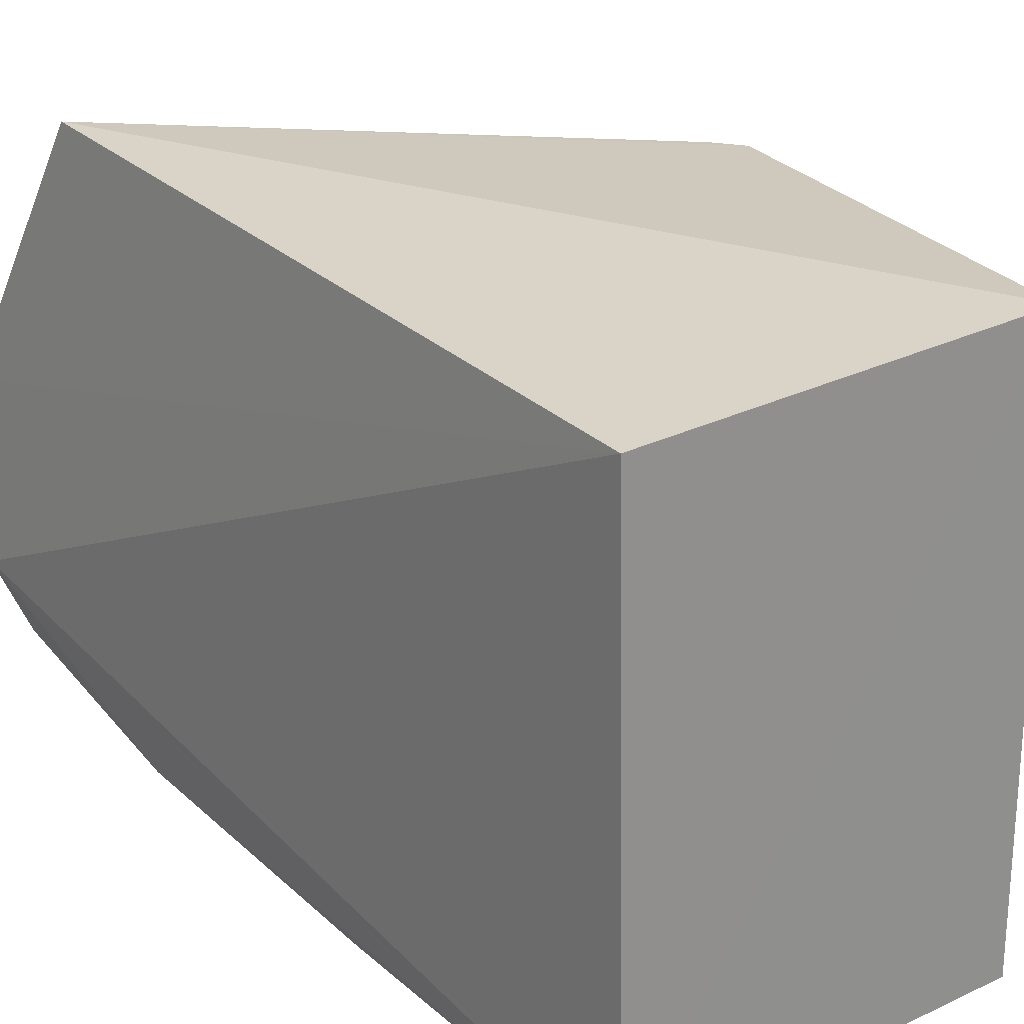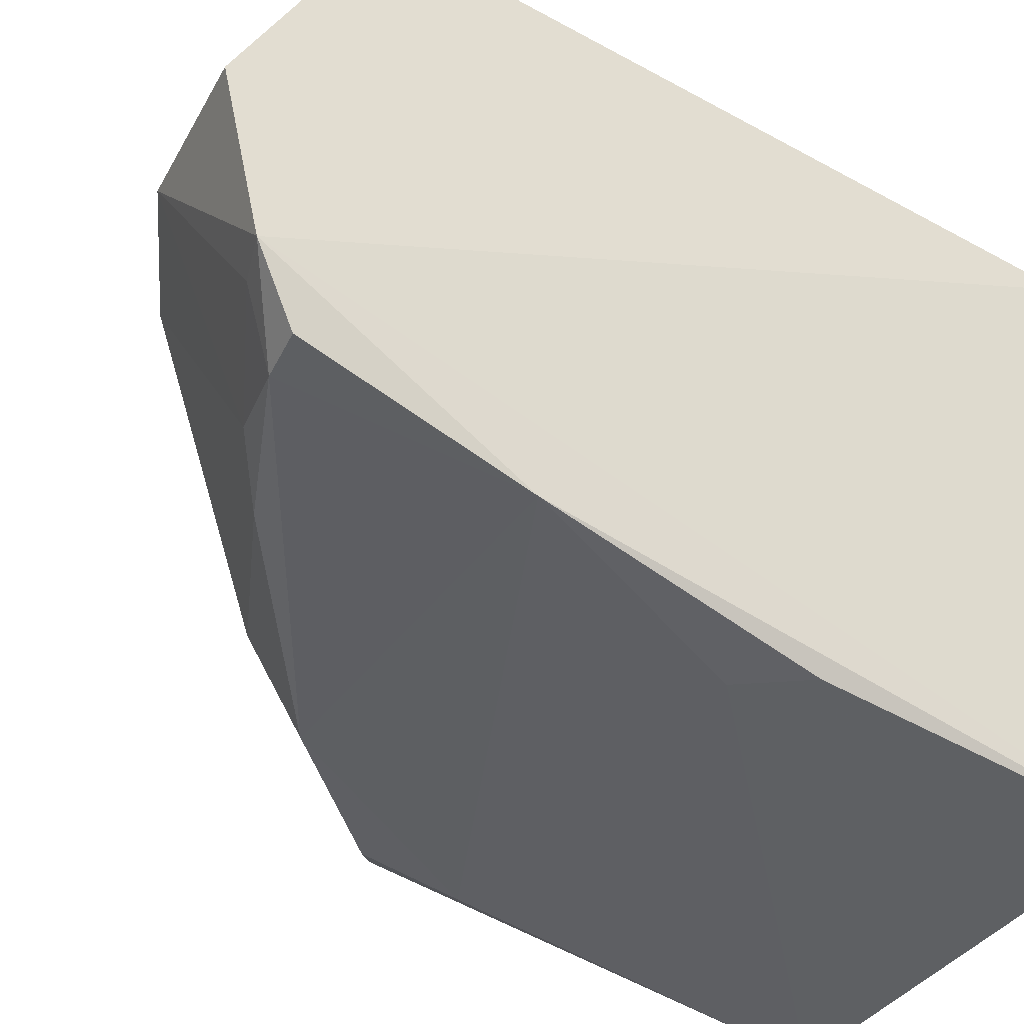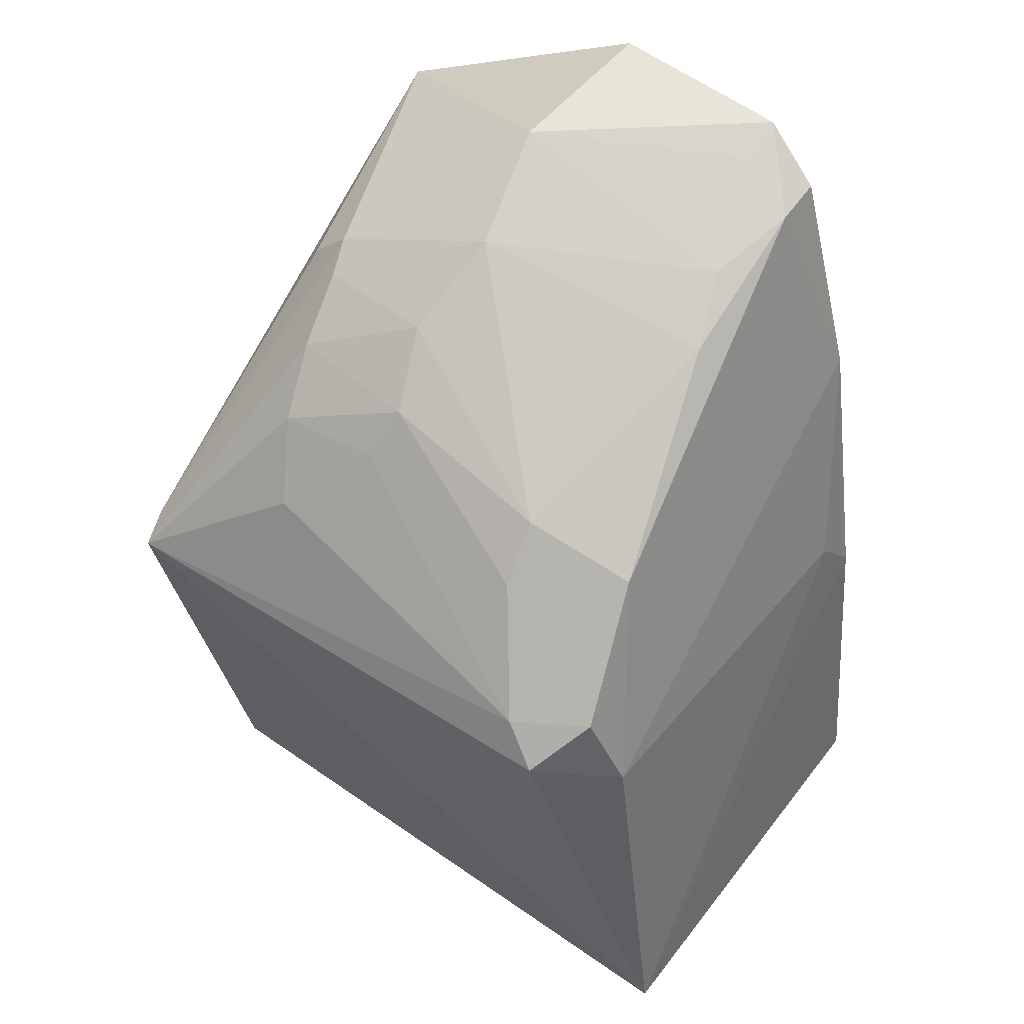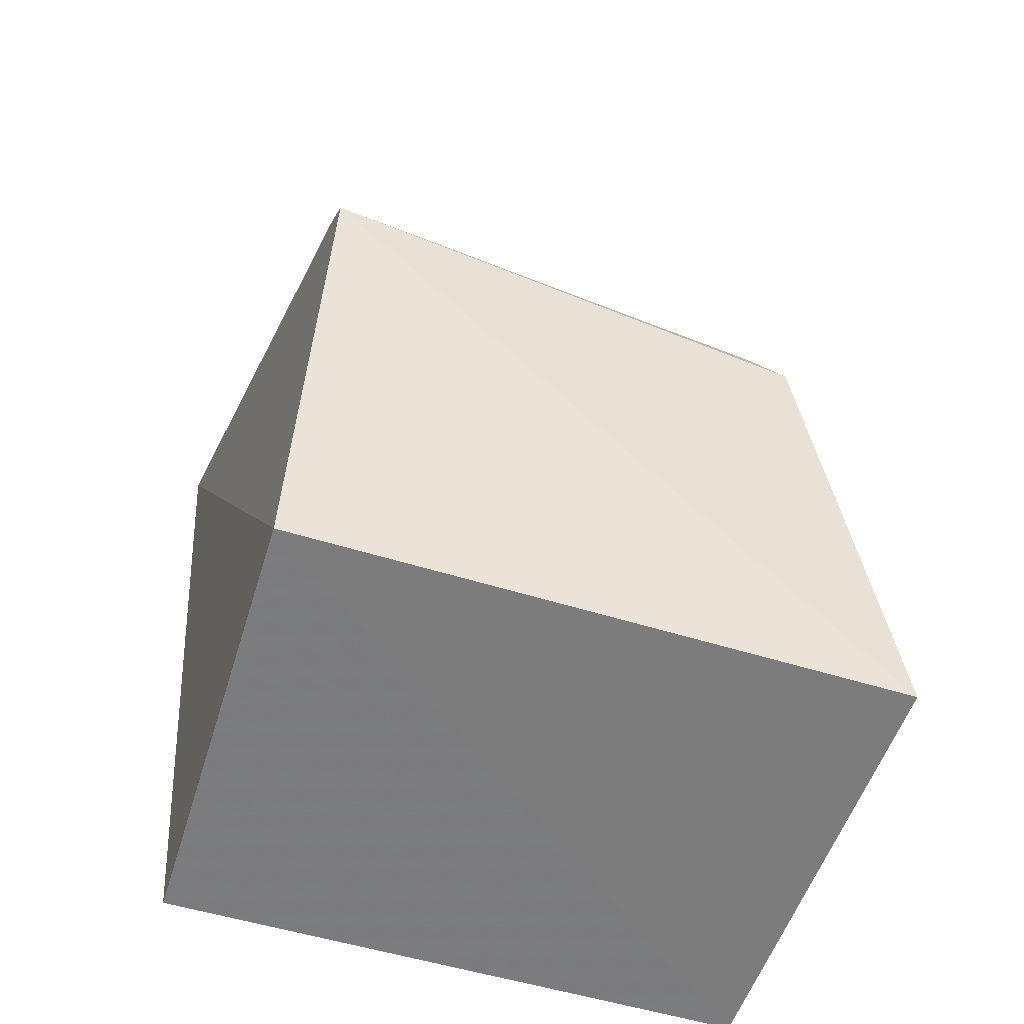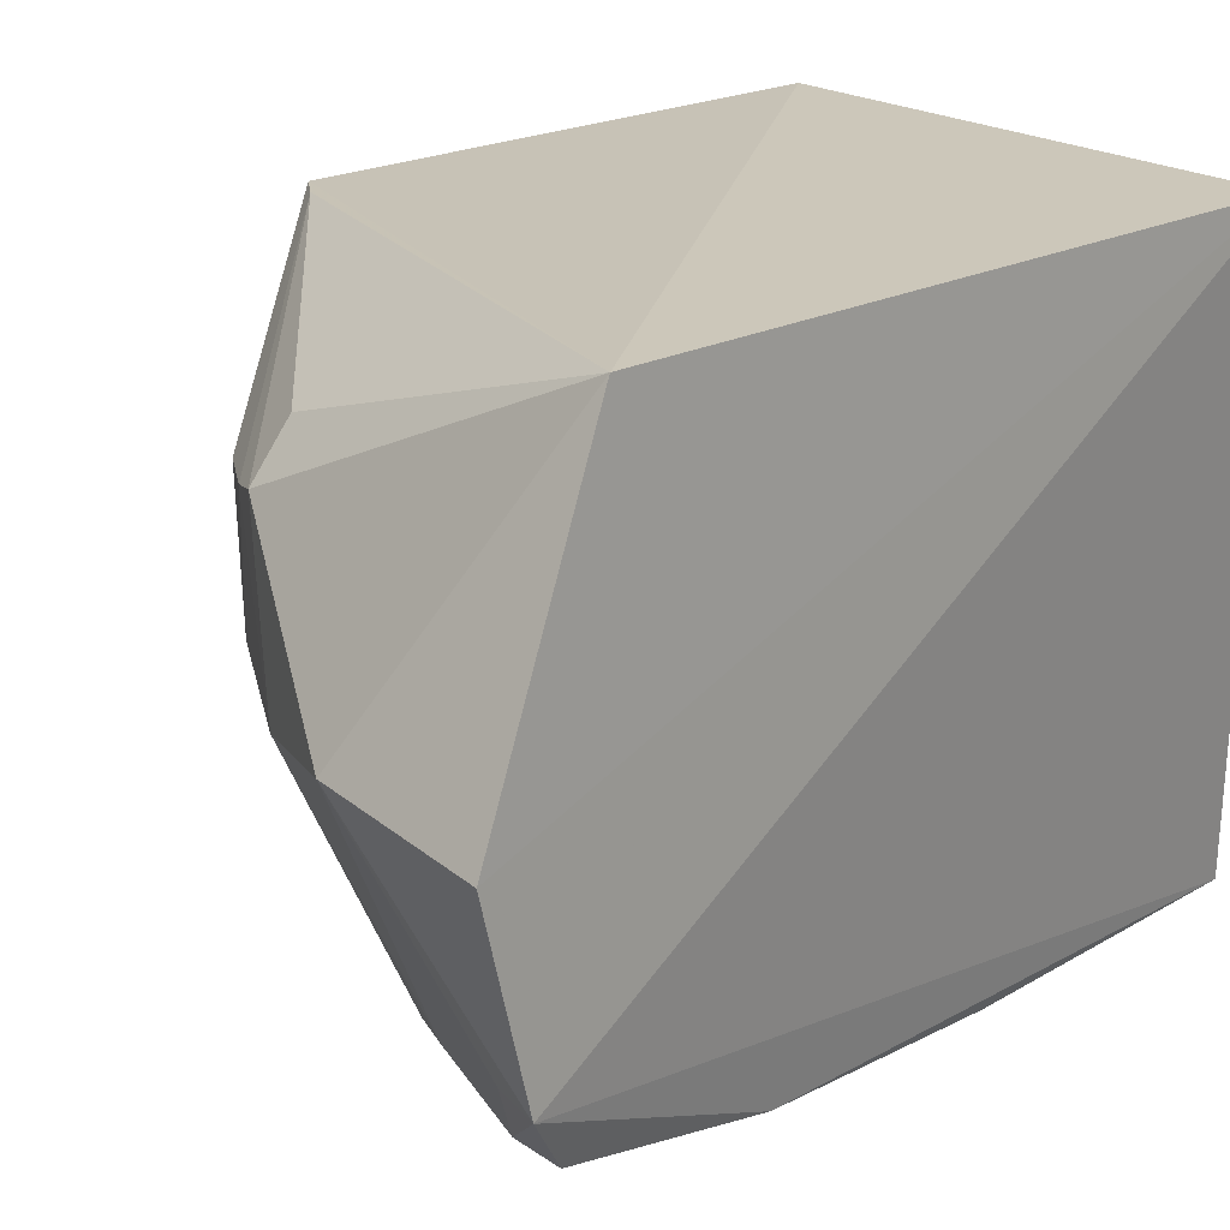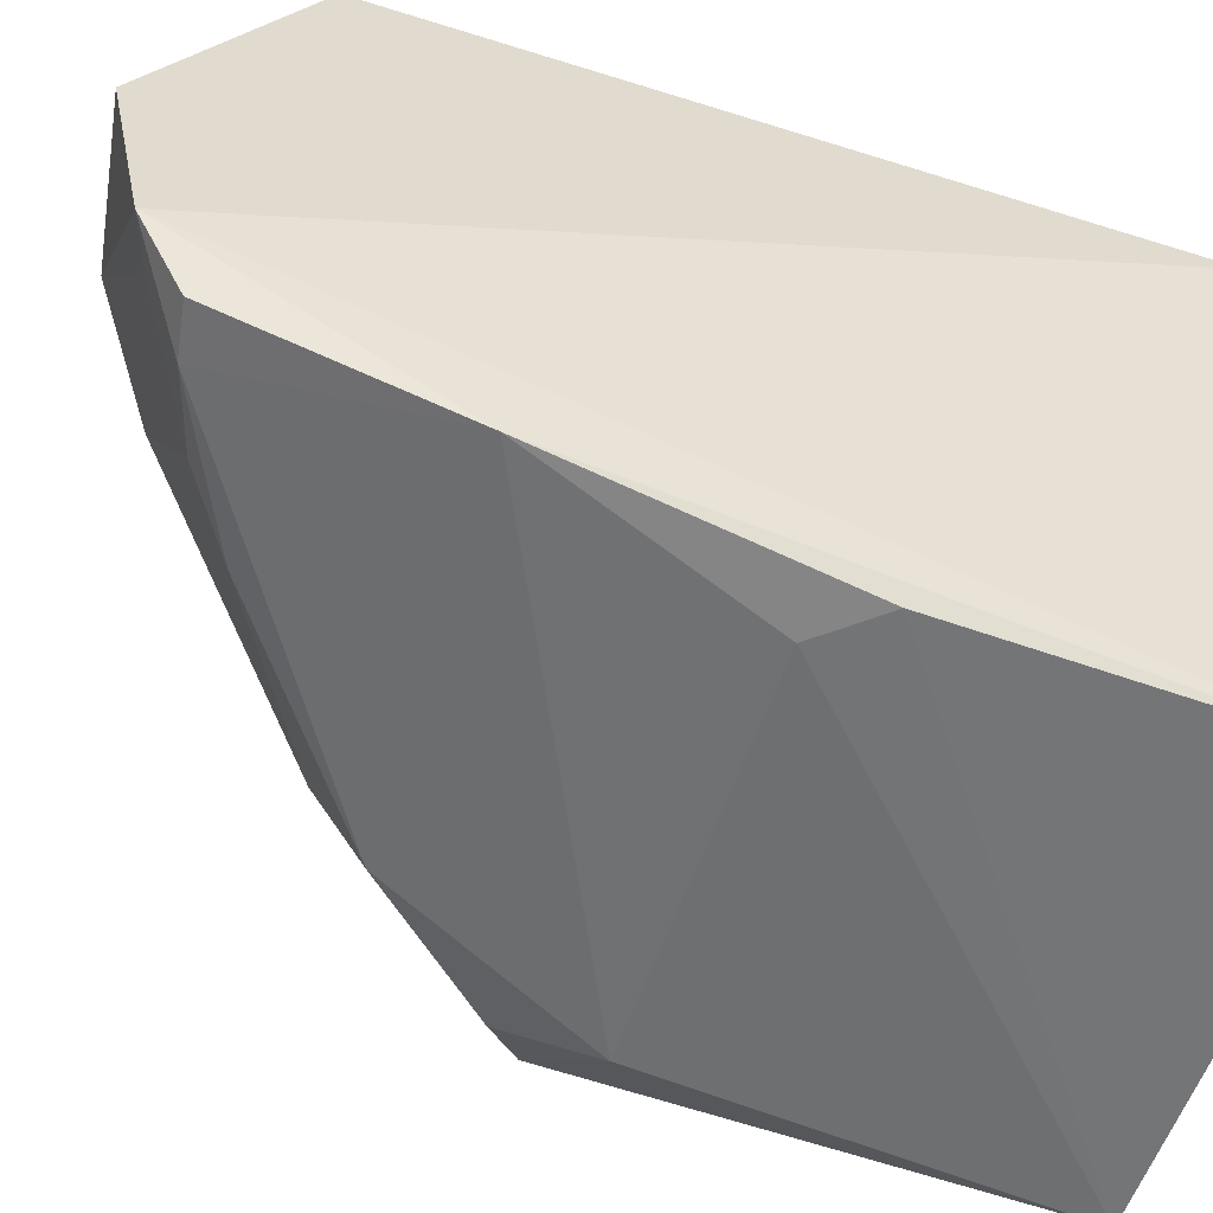
<metadata>
{"format":"obj","ext":"obj","renderer":"f3d","projection":"perspective","resolution":1024,"background":"white","views":[{"elev":24.3,"azim":-40.1,"up":"+Z"},{"elev":-37.3,"azim":-123.5,"up":"+Z"},{"elev":47.6,"azim":128.4,"up":"+Y"},{"elev":-58.5,"azim":72.9,"up":"+Y"},{"elev":24.8,"azim":-139.2,"up":"+Z"},{"elev":-52.5,"azim":-108.1,"up":"+Z"}]}
</metadata>
<code>
v 0.3864 0.228 0.006315
v 0.3859 0.2271 -0.1568
v 0.4164 0.3488 0.006342
v 0.2647 0.4638 -0.05033
v 0.2652 0.228 0.006315
v 0.3914 0.352 -0.1359
v 0.2674 0.2267 -0.1506
v 0.271 0.4245 0.02283
v 0.4067 0.3411 -0.1271
v 0.2605 0.4558 -0.09611
v 0.2812 0.3296 -0.142
v 0.3487 0.4309 -0.01609
v 0.3857 0.3291 -0.1435
v 0.2678 0.3153 -0.1428
v 0.2647 0.4445 -0.1125
v 0.3483 0.4202 -0.004806
v 0.3066 0.4574 -0.04792
v 0.3867 0.3975 -0.02656
v 0.2638 0.3884 -0.1286
v 0.3661 0.3834 -0.1286
v 0.4088 0.3555 0.0072
v 0.3727 0.4124 -0.02226
v 0.399 0.3786 -0.03433
v 0.2778 0.4423 -0.113
v 0.3736 0.3945 -0.101
v 0.3572 0.4253 -0.01919
v 0.4035 0.352 -0.1177
v 0.2726 0.4513 -0.0965
v 0.3742 0.4086 -0.05656
v 0.3173 0.4235 -0.114
v 0.3347 0.4413 -0.05501
v 0.3009 0.4356 -0.1071
v 0.3854 0.3809 -0.1027
v 0.3833 0.3973 -0.0527
v 0.3582 0.4245 -0.05036
f 1 2 3
f 7 2 1
f 7 1 5
f 8 5 1
f 8 1 3
f 8 4 5
f 9 3 2
f 10 7 5
f 10 5 4
f 13 9 2
f 13 6 9
f 13 2 11
f 14 11 2
f 14 2 7
f 16 12 8
f 17 4 8
f 17 8 12
f 17 10 4
f 19 14 7
f 19 7 10
f 19 10 15
f 19 11 14
f 19 13 11
f 20 6 13
f 20 13 19
f 21 16 8
f 21 8 3
f 21 12 16
f 22 3 18
f 22 21 3
f 23 18 3
f 24 20 19
f 24 19 15
f 24 15 10
f 26 12 21
f 26 21 22
f 27 23 3
f 27 3 9
f 27 9 6
f 27 6 20
f 27 20 25
f 28 24 10
f 28 10 17
f 29 22 18
f 30 25 20
f 30 20 24
f 31 17 12
f 31 12 26
f 31 25 30
f 32 28 17
f 32 24 28
f 32 17 31
f 32 31 30
f 32 30 24
f 33 27 25
f 33 25 29
f 34 29 18
f 34 18 23
f 34 23 27
f 34 33 29
f 34 27 33
f 35 31 26
f 35 26 22
f 35 22 29
f 35 29 25
f 35 25 31

</code>
